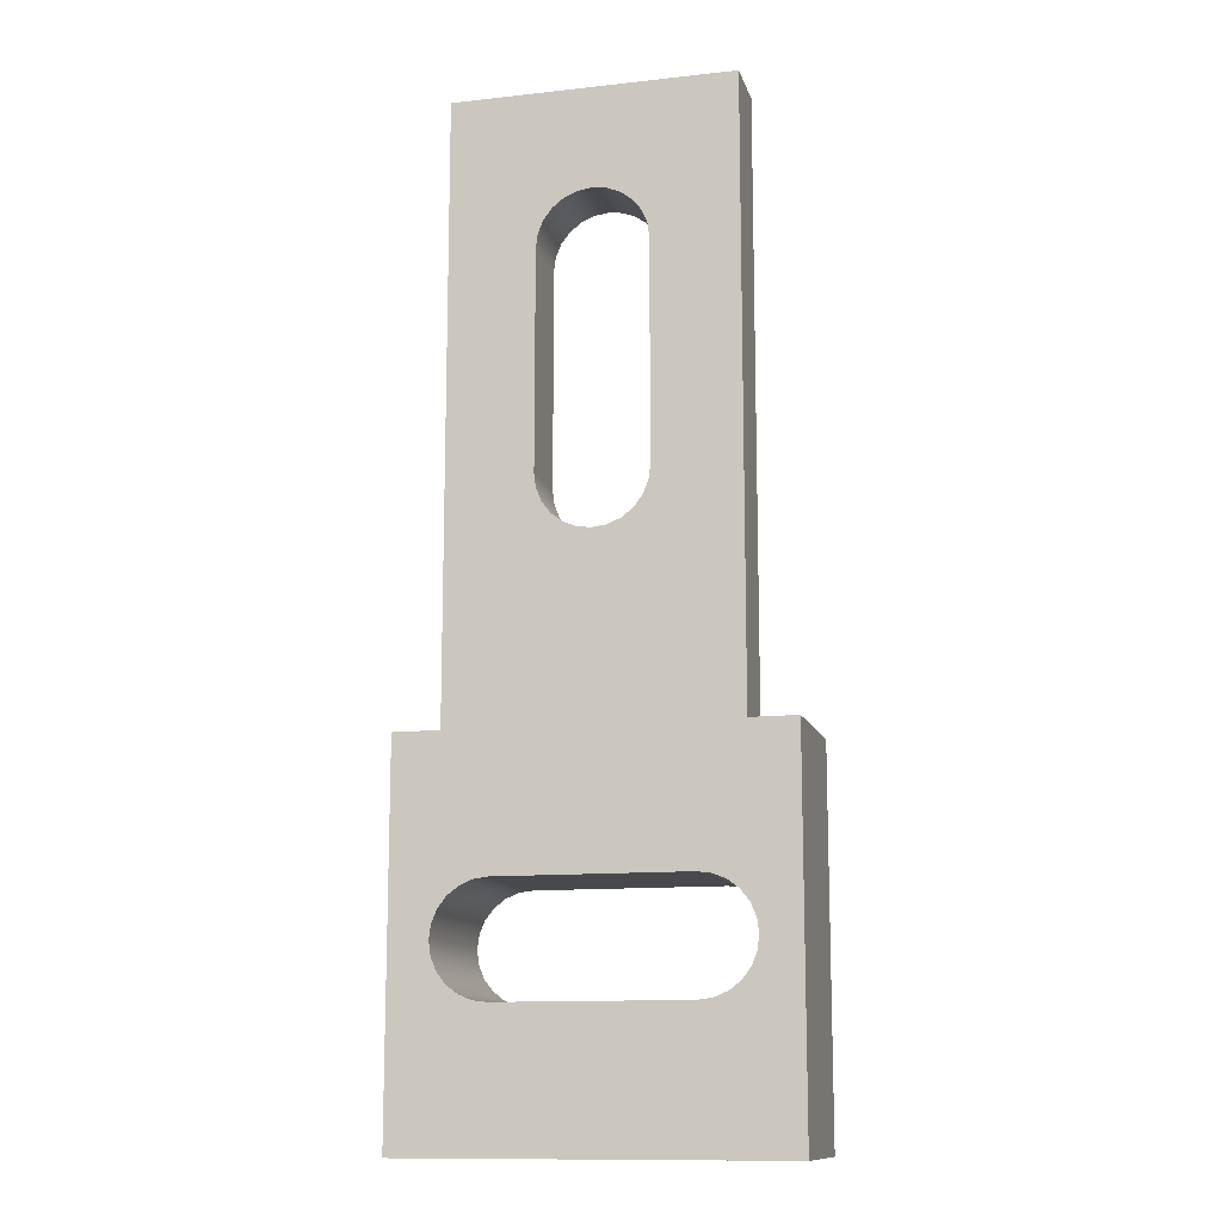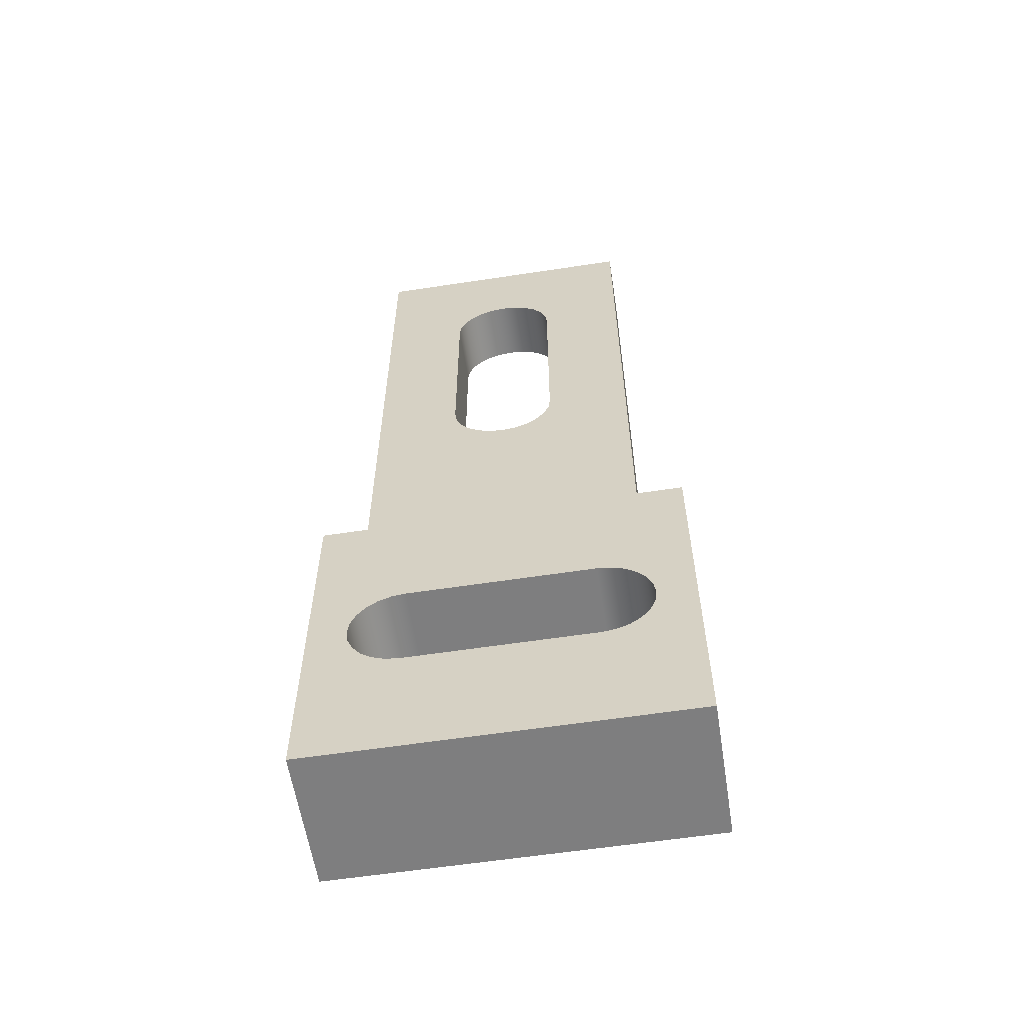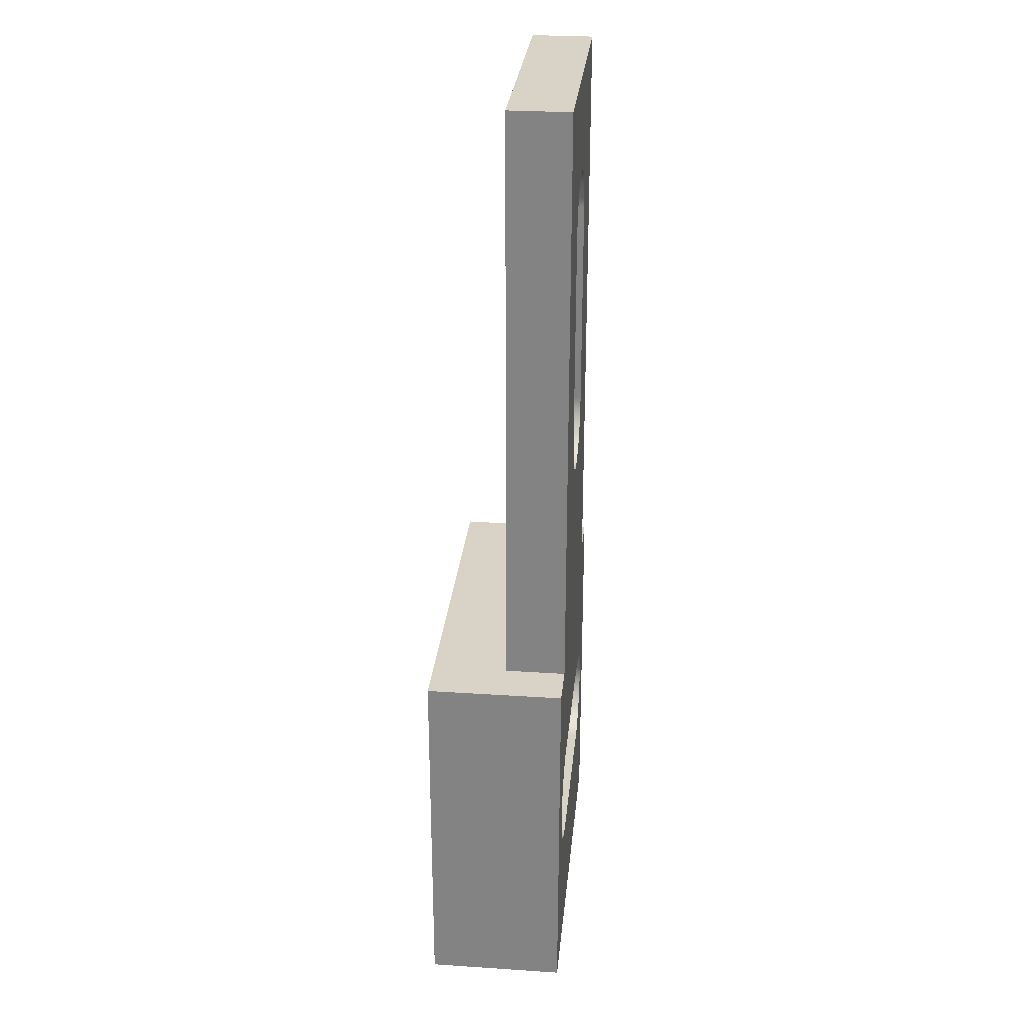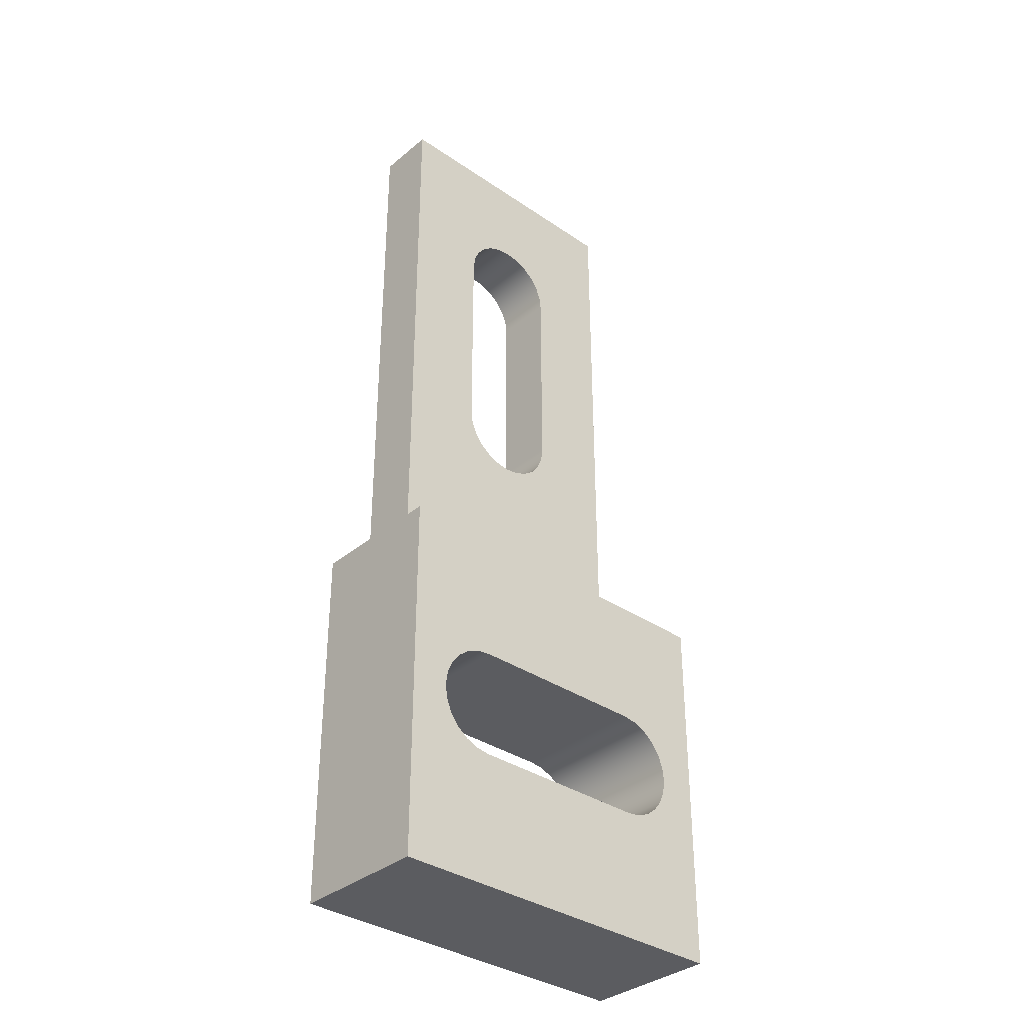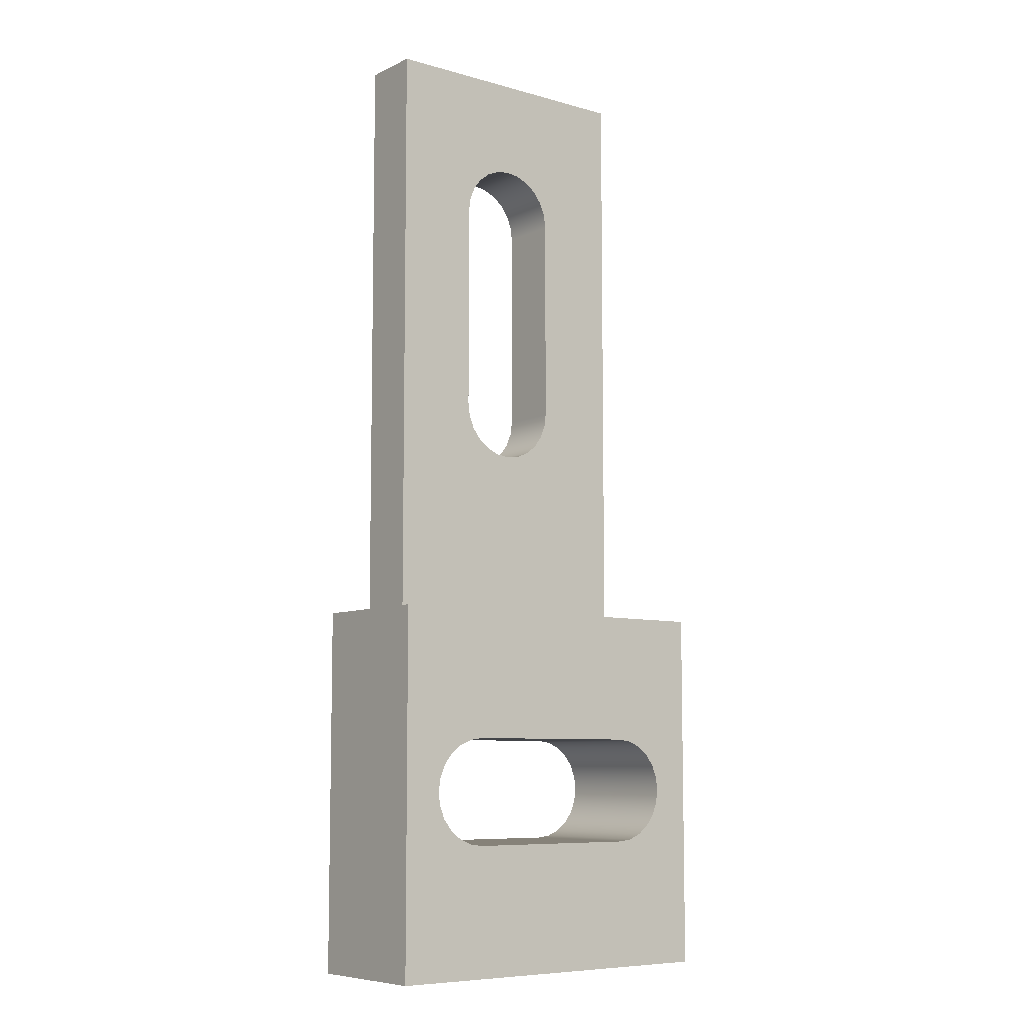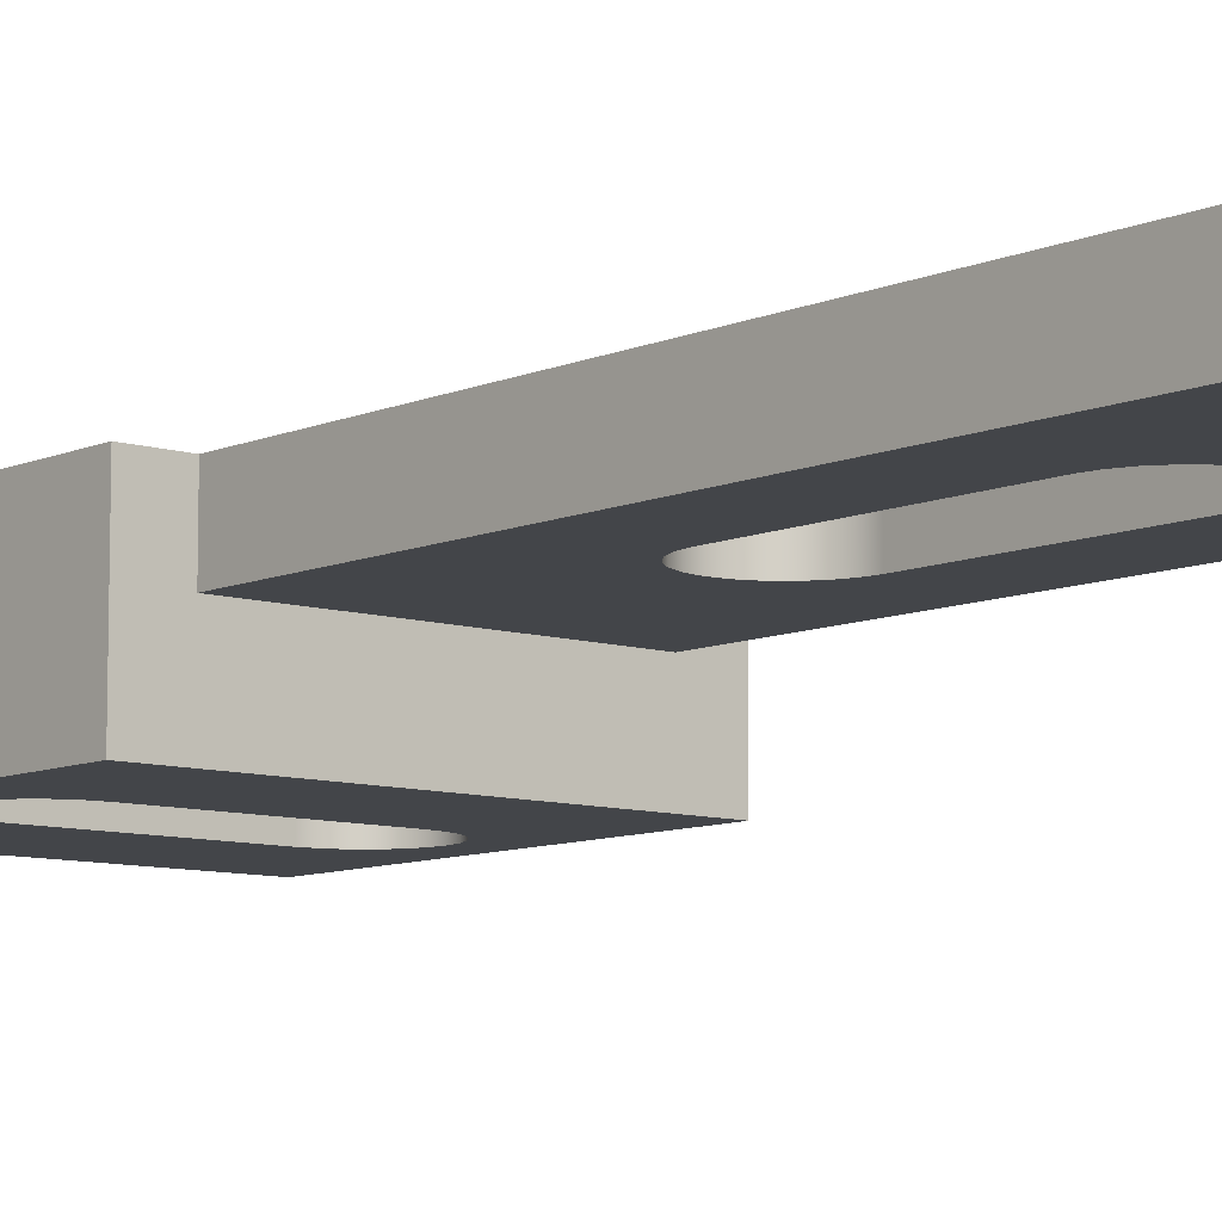
<metadata>
{"format":"obj","ext":"obj","renderer":"f3d","projection":"perspective","resolution":1024,"background":"white","views":[{"elev":-12.4,"azim":14.4,"up":"+Y"},{"elev":-59.5,"azim":8.9,"up":"+Y"},{"elev":28.2,"azim":-84.3,"up":"+Y"},{"elev":-34.9,"azim":137.7,"up":"+Y"},{"elev":-7.8,"azim":142.0,"up":"+Y"},{"elev":-8.8,"azim":139.6,"up":"+Z"}]}
</metadata>
<code>
v -2.712 6.859 0
v -2.712 4.909 0
v -2.712 4.909 0.2
v -2.712 6.859 0.2
v -1.812 4.909 0
v -2.712 4.909 0
v -2.712 6.859 0
v -1.812 6.859 0
v -2.087 6.359 0
v -2.093 6.405 0
v -2.11 6.447 0
v -2.138 6.483 0
v -2.174 6.511 0
v -2.216 6.528 0
v -2.262 6.534 0
v -2.307 6.528 0
v -2.349 6.511 0
v -2.385 6.483 0
v -2.413 6.447 0
v -2.431 6.405 0
v -2.437 6.359 0
v -2.437 5.659 0
v -2.431 5.614 0
v -2.413 5.572 0
v -2.385 5.536 0
v -2.349 5.508 0
v -2.307 5.49 0
v -2.262 5.484 0
v -2.216 5.49 0
v -2.174 5.508 0
v -2.138 5.536 0
v -2.11 5.572 0
v -2.093 5.614 0
v -2.087 5.659 0
v -1.812 6.859 0
v -2.712 6.859 0
v -2.712 6.859 0.2
v -1.812 6.859 0.2
v -1.812 4.909 0
v -1.812 6.859 0
v -1.812 6.859 0.2
v -1.812 4.909 0.2
v -1.812 4.909 0
v -1.812 4.909 0.2
v -1.662 4.909 0.2
v -1.662 4.909 -0.25
v -2.862 4.909 -0.25
v -2.862 4.909 0.2
v -2.712 4.909 0.2
v -2.712 4.909 0
v -2.562 4.484 -0.25
v -2.607 4.478 -0.25
v -2.649 4.461 -0.25
v -2.685 4.433 -0.25
v -2.713 4.397 -0.25
v -2.731 4.355 -0.25
v -2.737 4.309 -0.25
v -2.731 4.264 -0.25
v -2.713 4.222 -0.25
v -2.685 4.186 -0.25
v -2.649 4.158 -0.25
v -2.607 4.14 -0.25
v -2.562 4.134 -0.25
v -1.962 4.134 -0.25
v -1.916 4.14 -0.25
v -1.874 4.158 -0.25
v -1.838 4.186 -0.25
v -1.81 4.222 -0.25
v -1.793 4.264 -0.25
v -1.787 4.309 -0.25
v -1.793 4.355 -0.25
v -1.81 4.397 -0.25
v -1.838 4.433 -0.25
v -1.874 4.461 -0.25
v -1.916 4.478 -0.25
v -1.962 4.484 -0.25
v -2.862 4.909 -0.25
v -1.662 4.909 -0.25
v -1.662 3.709 -0.25
v -2.862 3.709 -0.25
v -1.662 3.709 -0.25
v -1.662 3.709 0.2
v -2.862 3.709 0.2
v -2.862 3.709 -0.25
v -1.662 4.909 -0.25
v -1.662 4.909 0.2
v -1.662 3.709 0.2
v -1.662 3.709 -0.25
v -1.962 4.484 -0.25
v -1.962 4.484 0.2
v -2.562 4.484 0.2
v -2.562 4.484 -0.25
v -1.962 4.134 -0.25
v -1.962 4.134 0.2
v -1.916 4.14 0.2
v -1.874 4.158 0.2
v -1.838 4.186 0.2
v -1.81 4.222 0.2
v -1.793 4.264 0.2
v -1.787 4.309 0.2
v -1.793 4.355 0.2
v -1.81 4.397 0.2
v -1.838 4.433 0.2
v -1.874 4.461 0.2
v -1.916 4.478 0.2
v -1.962 4.484 0.2
v -1.962 4.484 -0.25
v -1.916 4.478 -0.25
v -1.874 4.461 -0.25
v -1.838 4.433 -0.25
v -1.81 4.397 -0.25
v -1.793 4.355 -0.25
v -1.787 4.309 -0.25
v -1.793 4.264 -0.25
v -1.81 4.222 -0.25
v -1.838 4.186 -0.25
v -1.874 4.158 -0.25
v -1.916 4.14 -0.25
v -2.087 5.659 0
v -2.093 5.614 0
v -2.11 5.572 0
v -2.138 5.536 0
v -2.174 5.508 0
v -2.216 5.49 0
v -2.262 5.484 0
v -2.307 5.49 0
v -2.349 5.508 0
v -2.385 5.536 0
v -2.413 5.572 0
v -2.431 5.614 0
v -2.437 5.659 0
v -2.437 5.659 0.2
v -2.431 5.614 0.2
v -2.413 5.572 0.2
v -2.385 5.536 0.2
v -2.349 5.508 0.2
v -2.307 5.49 0.2
v -2.262 5.484 0.2
v -2.216 5.49 0.2
v -2.174 5.508 0.2
v -2.138 5.536 0.2
v -2.11 5.572 0.2
v -2.093 5.614 0.2
v -2.087 5.659 0.2
v -2.862 3.709 -0.25
v -2.862 3.709 0.2
v -2.862 4.909 0.2
v -2.862 4.909 -0.25
v -2.562 4.484 -0.25
v -2.562 4.484 0.2
v -2.607 4.478 0.2
v -2.649 4.461 0.2
v -2.685 4.433 0.2
v -2.713 4.397 0.2
v -2.731 4.355 0.2
v -2.737 4.309 0.2
v -2.731 4.264 0.2
v -2.713 4.222 0.2
v -2.685 4.186 0.2
v -2.649 4.158 0.2
v -2.607 4.14 0.2
v -2.562 4.134 0.2
v -2.562 4.134 -0.25
v -2.607 4.14 -0.25
v -2.649 4.158 -0.25
v -2.685 4.186 -0.25
v -2.713 4.222 -0.25
v -2.731 4.264 -0.25
v -2.737 4.309 -0.25
v -2.731 4.355 -0.25
v -2.713 4.397 -0.25
v -2.685 4.433 -0.25
v -2.649 4.461 -0.25
v -2.607 4.478 -0.25
v -2.562 4.134 -0.25
v -2.562 4.134 0.2
v -1.962 4.134 0.2
v -1.962 4.134 -0.25
v -2.087 6.359 0
v -2.087 5.659 0
v -2.087 5.659 0.2
v -2.087 6.359 0.2
v -2.437 5.659 0
v -2.437 6.359 0
v -2.437 6.359 0.2
v -2.437 5.659 0.2
v -2.437 6.359 0
v -2.431 6.405 0
v -2.413 6.447 0
v -2.385 6.483 0
v -2.349 6.511 0
v -2.307 6.528 0
v -2.262 6.534 0
v -2.216 6.528 0
v -2.174 6.511 0
v -2.138 6.483 0
v -2.11 6.447 0
v -2.093 6.405 0
v -2.087 6.359 0
v -2.087 6.359 0.2
v -2.093 6.405 0.2
v -2.11 6.447 0.2
v -2.138 6.483 0.2
v -2.174 6.511 0.2
v -2.216 6.528 0.2
v -2.262 6.534 0.2
v -2.307 6.528 0.2
v -2.349 6.511 0.2
v -2.385 6.483 0.2
v -2.413 6.447 0.2
v -2.431 6.405 0.2
v -2.437 6.359 0.2
v -2.562 4.134 0.2
v -2.607 4.14 0.2
v -2.649 4.158 0.2
v -2.685 4.186 0.2
v -2.713 4.222 0.2
v -2.731 4.264 0.2
v -2.737 4.309 0.2
v -2.731 4.355 0.2
v -2.713 4.397 0.2
v -2.685 4.433 0.2
v -2.649 4.461 0.2
v -2.607 4.478 0.2
v -2.562 4.484 0.2
v -1.962 4.484 0.2
v -1.916 4.478 0.2
v -1.874 4.461 0.2
v -1.838 4.433 0.2
v -1.81 4.397 0.2
v -1.793 4.355 0.2
v -1.787 4.309 0.2
v -1.793 4.264 0.2
v -1.81 4.222 0.2
v -1.838 4.186 0.2
v -1.874 4.158 0.2
v -1.916 4.14 0.2
v -1.962 4.134 0.2
v -2.437 6.359 0.2
v -2.431 6.405 0.2
v -2.413 6.447 0.2
v -2.385 6.483 0.2
v -2.349 6.511 0.2
v -2.307 6.528 0.2
v -2.262 6.534 0.2
v -2.216 6.528 0.2
v -2.174 6.511 0.2
v -2.138 6.483 0.2
v -2.11 6.447 0.2
v -2.093 6.405 0.2
v -2.087 6.359 0.2
v -2.087 5.659 0.2
v -2.093 5.614 0.2
v -2.11 5.572 0.2
v -2.138 5.536 0.2
v -2.174 5.508 0.2
v -2.216 5.49 0.2
v -2.262 5.484 0.2
v -2.307 5.49 0.2
v -2.349 5.508 0.2
v -2.385 5.536 0.2
v -2.413 5.572 0.2
v -2.431 5.614 0.2
v -2.437 5.659 0.2
v -2.712 4.909 0.2
v -2.862 4.909 0.2
v -2.862 3.709 0.2
v -1.662 3.709 0.2
v -1.662 4.909 0.2
v -1.812 4.909 0.2
v -1.812 6.859 0.2
v -2.712 6.859 0.2
f 1 2 4
f 4 2 3
f 6 28 5
f 5 28 29
f 5 29 30
f 7 22 6
f 6 22 23
f 6 23 24
f 8 15 7
f 7 15 16
f 7 16 17
f 5 34 8
f 8 34 9
f 8 9 10
f 10 11 8
f 8 11 12
f 8 12 13
f 13 14 8
f 8 14 15
f 17 18 7
f 7 18 19
f 7 19 20
f 20 21 7
f 7 21 22
f 24 25 6
f 6 25 26
f 6 26 27
f 27 28 6
f 30 31 5
f 5 31 32
f 5 32 33
f 33 34 5
f 35 36 38
f 38 36 37
f 39 40 42
f 42 40 41
f 44 45 43
f 43 45 46
f 43 46 47
f 43 47 50
f 50 47 48
f 50 48 49
f 52 77 51
f 51 77 78
f 51 78 76
f 76 78 75
f 75 78 74
f 74 78 73
f 73 78 72
f 72 78 71
f 71 78 70
f 70 78 79
f 70 79 69
f 69 79 68
f 68 79 67
f 67 79 66
f 66 79 65
f 65 79 64
f 64 79 80
f 64 80 63
f 63 80 62
f 62 80 61
f 61 80 60
f 60 80 59
f 59 80 58
f 58 80 57
f 57 80 77
f 57 77 56
f 56 77 55
f 55 77 54
f 54 77 53
f 53 77 52
f 82 83 81
f 81 83 84
f 86 87 85
f 85 87 88
f 90 91 89
f 89 91 92
f 93 94 118
f 118 94 95
f 118 95 117
f 117 95 96
f 117 96 116
f 116 96 97
f 116 97 115
f 115 97 98
f 115 98 114
f 114 98 99
f 114 99 113
f 113 99 100
f 113 100 112
f 112 100 101
f 112 101 111
f 111 101 102
f 111 102 110
f 110 102 103
f 110 103 109
f 109 103 104
f 109 104 108
f 108 104 105
f 108 105 107
f 107 105 106
f 144 119 143
f 143 119 120
f 143 120 142
f 142 120 121
f 142 121 141
f 141 121 122
f 141 122 140
f 140 122 123
f 140 123 139
f 139 123 124
f 139 124 138
f 138 124 125
f 138 125 137
f 137 125 126
f 137 126 136
f 136 126 127
f 136 127 135
f 135 127 128
f 135 128 134
f 134 128 129
f 134 129 133
f 133 129 130
f 133 130 132
f 132 130 131
f 146 147 145
f 145 147 148
f 149 150 174
f 174 150 151
f 174 151 173
f 173 151 152
f 173 152 172
f 172 152 153
f 172 153 171
f 171 153 154
f 171 154 170
f 170 154 155
f 170 155 169
f 169 155 156
f 169 156 168
f 168 156 157
f 168 157 167
f 167 157 158
f 167 158 166
f 166 158 159
f 166 159 165
f 165 159 160
f 165 160 164
f 164 160 161
f 164 161 163
f 163 161 162
f 176 177 175
f 175 177 178
f 179 180 182
f 182 180 181
f 183 184 186
f 186 184 185
f 212 187 211
f 211 187 188
f 211 188 210
f 210 188 189
f 210 189 209
f 209 189 190
f 209 190 208
f 208 190 191
f 208 191 207
f 207 191 192
f 207 192 206
f 206 192 193
f 206 193 205
f 205 193 194
f 205 194 204
f 204 194 195
f 204 195 203
f 203 195 196
f 203 196 202
f 202 196 197
f 202 197 201
f 201 197 198
f 201 198 200
f 200 198 199
f 214 267 213
f 213 267 268
f 213 268 238
f 238 268 237
f 237 268 236
f 236 268 235
f 235 268 234
f 234 268 233
f 233 268 232
f 232 268 269
f 232 269 231
f 231 269 230
f 230 269 270
f 230 270 229
f 229 270 228
f 228 270 227
f 227 270 226
f 226 270 256
f 226 256 257
f 214 215 267
f 267 215 216
f 267 216 217
f 217 218 267
f 267 218 219
f 267 219 266
f 266 219 220
f 266 220 221
f 266 221 265
f 265 221 222
f 265 222 223
f 223 224 265
f 265 224 225
f 265 225 260
f 260 225 259
f 259 225 258
f 258 225 226
f 258 226 257
f 264 239 272
f 272 239 240
f 272 240 241
f 241 242 272
f 272 242 243
f 272 243 244
f 244 245 272
f 272 245 271
f 271 245 246
f 271 246 247
f 247 248 271
f 271 248 249
f 271 249 250
f 250 251 271
f 271 251 252
f 271 252 270
f 270 252 253
f 270 253 254
f 254 255 270
f 270 255 256
f 260 261 265
f 265 261 262
f 265 262 263
f 263 264 265
f 265 264 272

</code>
